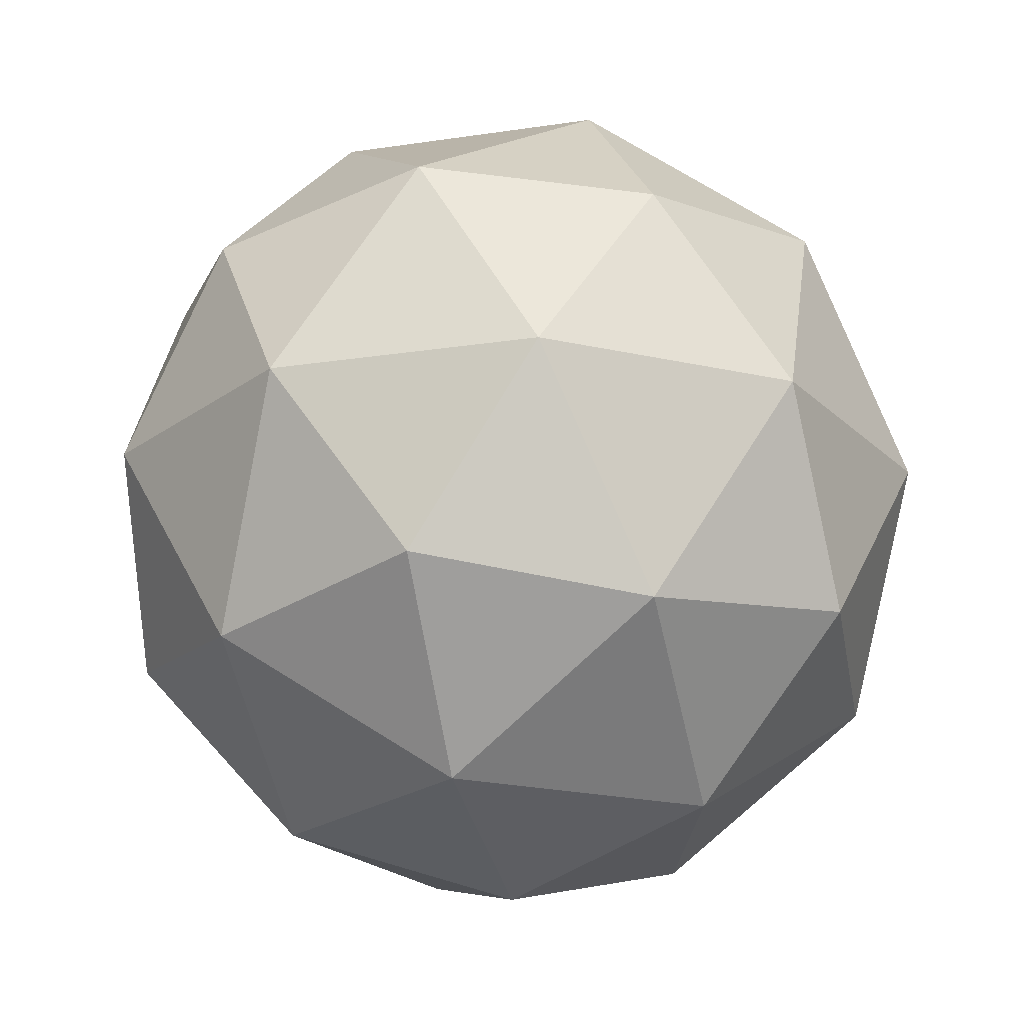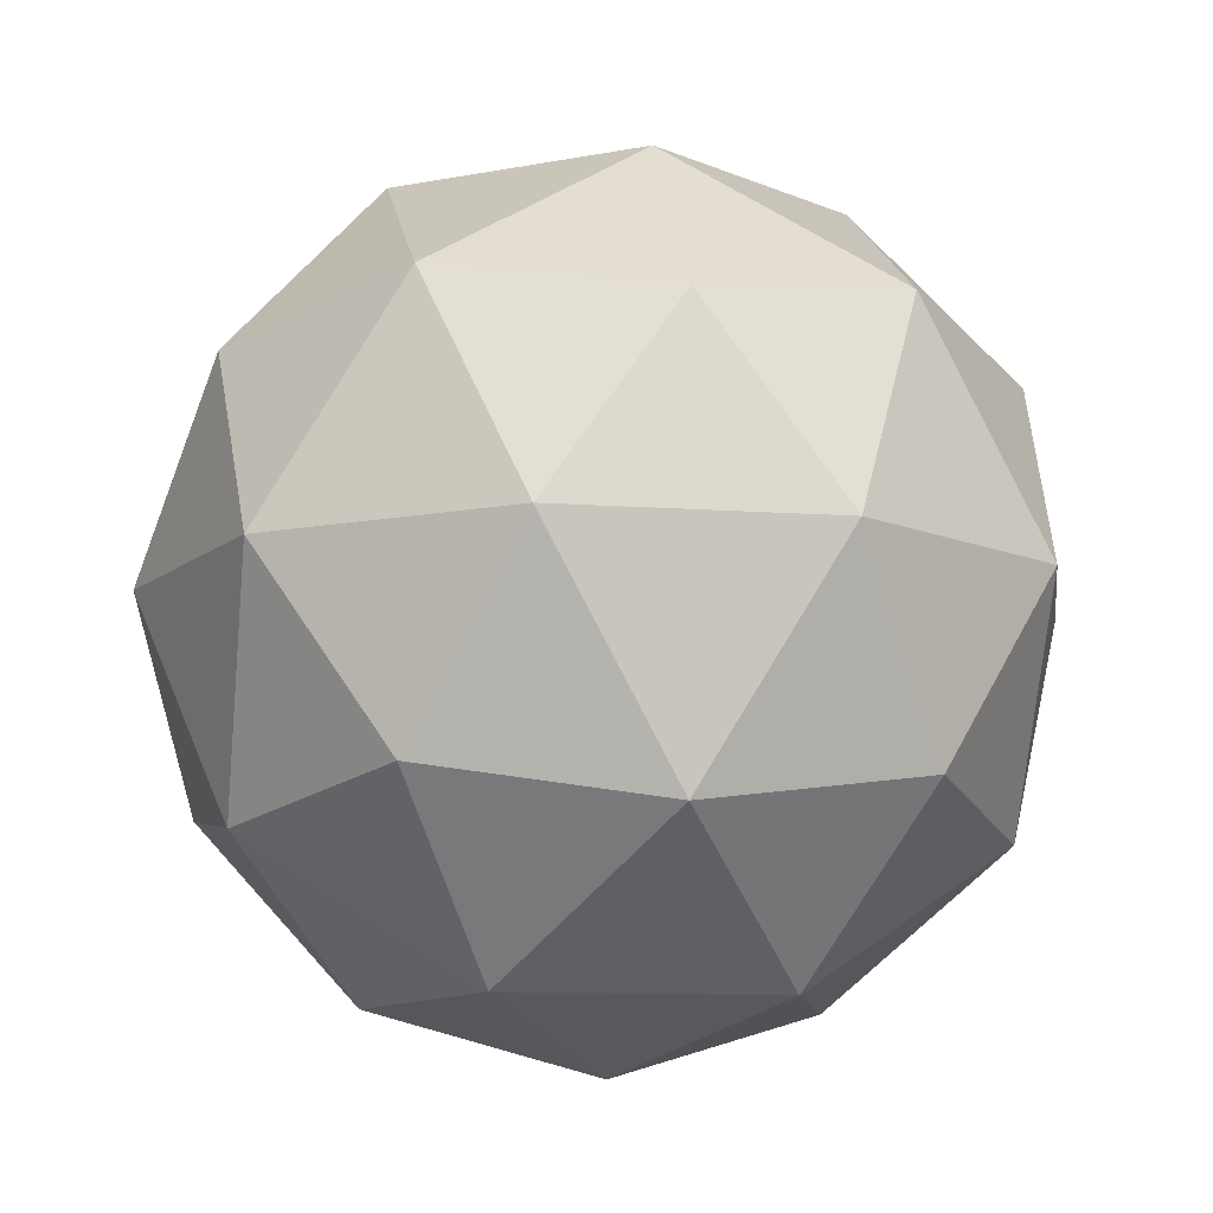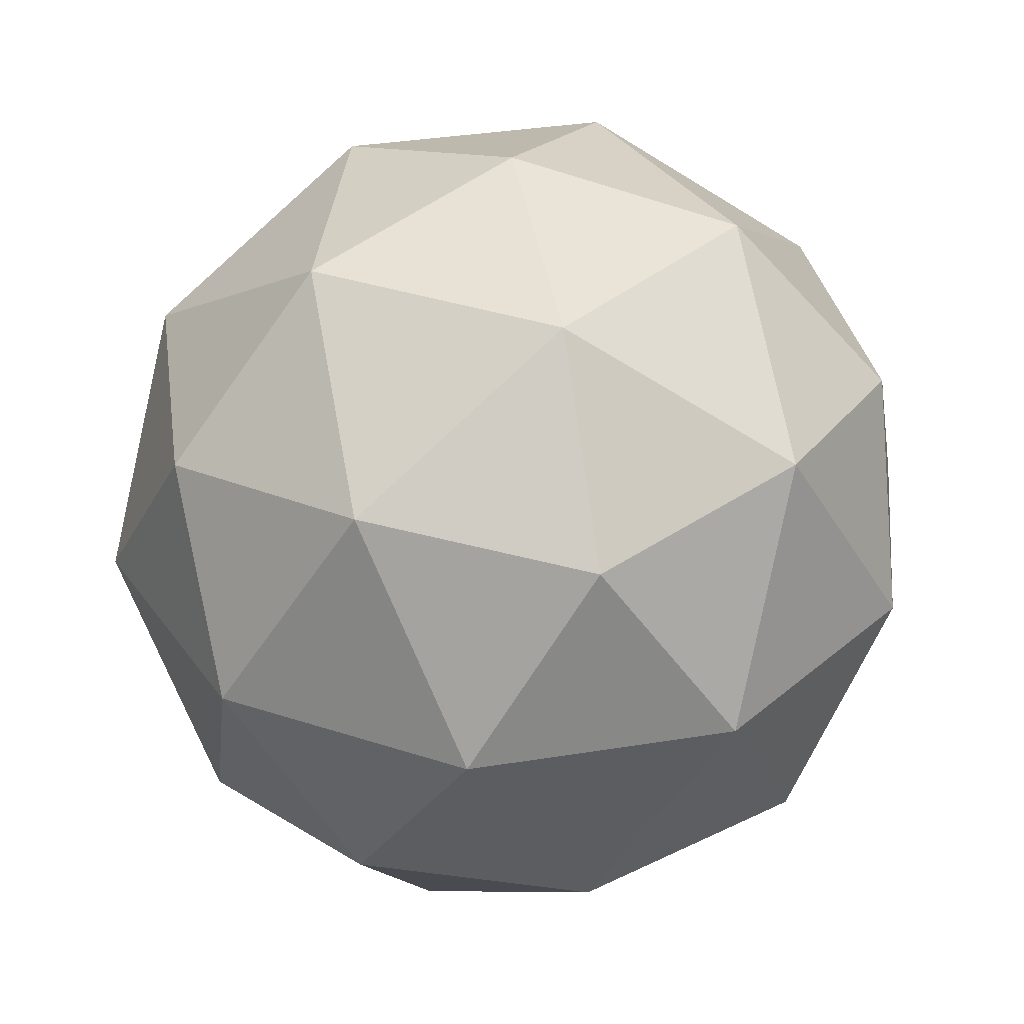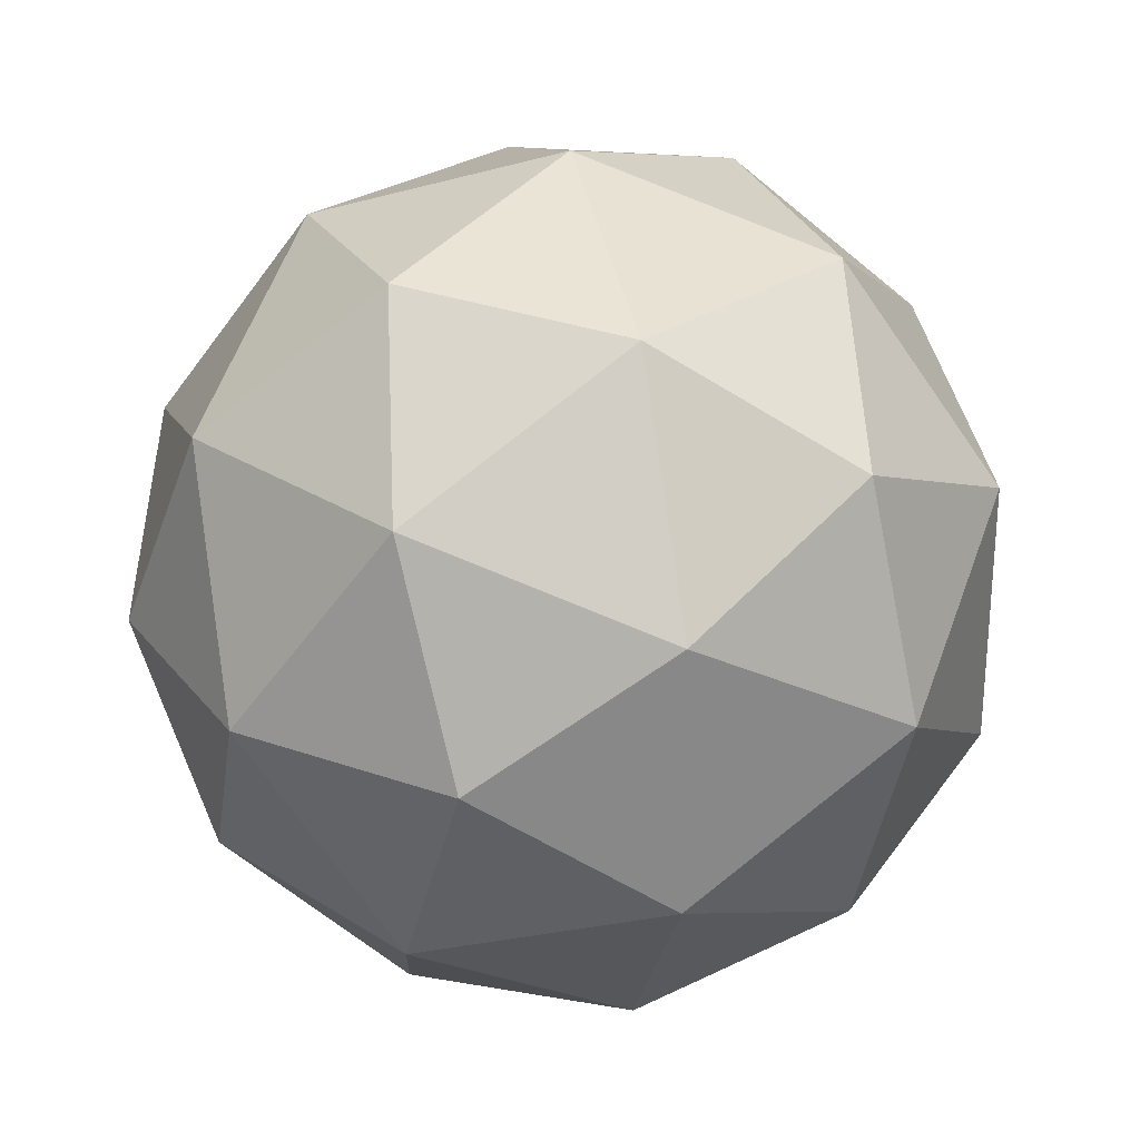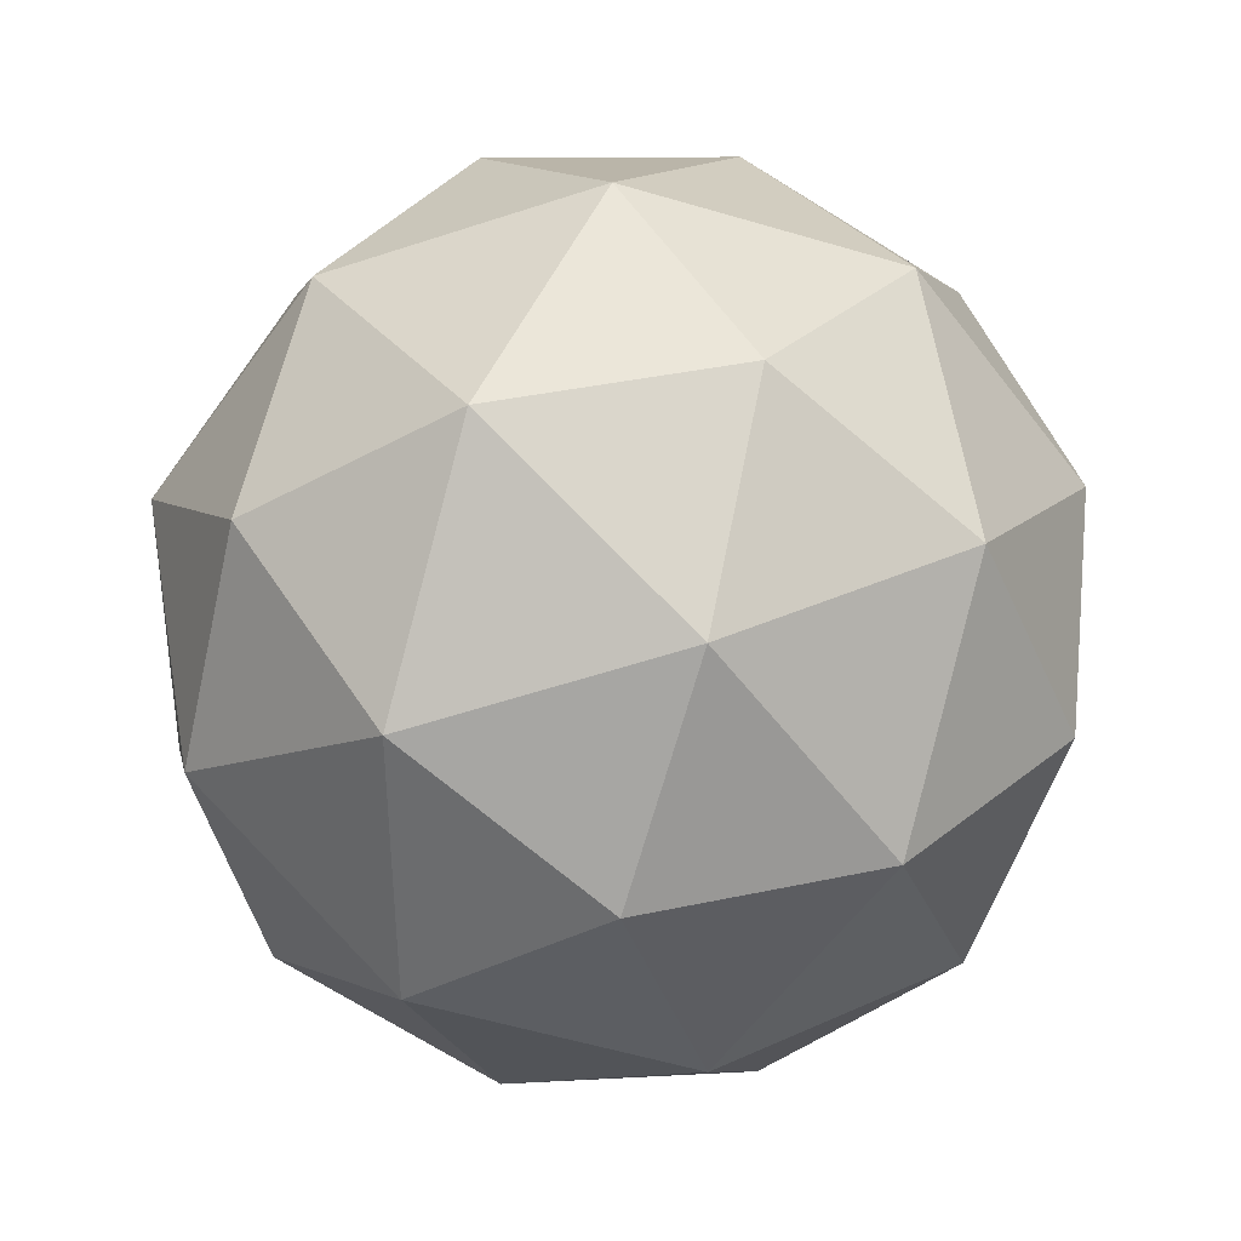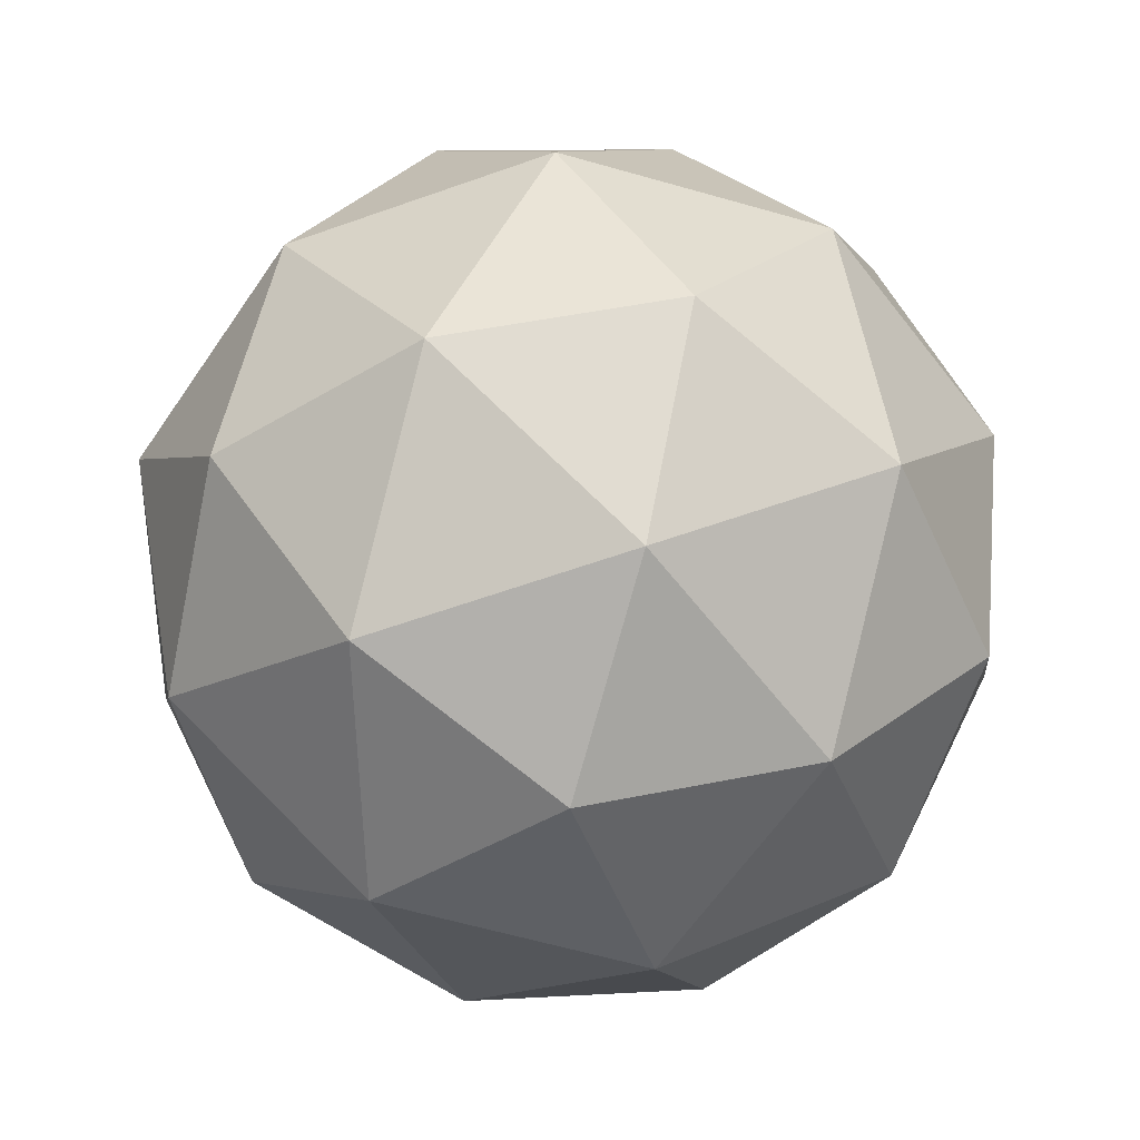
<metadata>
{"format":"obj","ext":"obj","renderer":"f3d","projection":"perspective","resolution":1024,"background":"white","views":[{"elev":-22.4,"azim":-147.3,"up":"+Y"},{"elev":-11.0,"azim":7.7,"up":"+Y"},{"elev":35.0,"azim":77.7,"up":"+Y"},{"elev":27.6,"azim":-167.3,"up":"+Z"},{"elev":-57.1,"azim":108.9,"up":"+Y"},{"elev":-62.0,"azim":-178.2,"up":"+Y"}]}
</metadata>
<code>
o Icosphere
v 0 -3.701 0
v 2.678 -1.655 1.946
v -1.023 -1.655 3.148
v -3.31 -1.655 0
v -1.023 -1.655 -3.148
v 2.678 -1.655 -1.946
v 1.023 1.655 3.148
v -2.678 1.655 1.946
v -2.678 1.655 -1.946
v 1.023 1.655 -3.148
v 3.31 1.655 0
v 0 3.701 0
v -0.6012 -3.148 1.85
v 1.574 -3.148 1.144
v 0.9728 -1.946 2.994
v 3.148 -1.946 0
v 1.574 -3.148 -1.144
v -1.946 -3.148 0
v -2.547 -1.946 1.85
v -0.6012 -3.148 -1.85
v -2.547 -1.946 -1.85
v 0.9728 -1.946 -2.994
v 3.52 0 1.144
v 3.52 0 -1.144
v 0 0 3.701
v 2.175 0 2.994
v -3.52 0 1.144
v -2.175 0 2.994
v -2.175 0 -2.994
v -3.52 0 -1.144
v 2.175 0 -2.994
v 0 0 -3.701
v 2.547 1.946 1.85
v -0.9728 1.946 2.994
v -3.148 1.946 0
v -0.9728 1.946 -2.994
v 2.547 1.946 -1.85
v 0.6012 3.148 1.85
v 1.946 3.148 0
v -1.574 3.148 1.144
v -1.574 3.148 -1.144
v 0.6012 3.148 -1.85
f 1 14 13
f 2 14 16
f 1 13 18
f 1 18 20
f 1 20 17
f 2 16 23
f 3 15 25
f 4 19 27
f 5 21 29
f 6 22 31
f 2 23 26
f 3 25 28
f 4 27 30
f 5 29 32
f 6 31 24
f 7 33 38
f 8 34 40
f 9 35 41
f 10 36 42
f 11 37 39
f 39 42 12
f 39 37 42
f 37 10 42
f 42 41 12
f 42 36 41
f 36 9 41
f 41 40 12
f 41 35 40
f 35 8 40
f 40 38 12
f 40 34 38
f 34 7 38
f 38 39 12
f 38 33 39
f 33 11 39
f 24 37 11
f 24 31 37
f 31 10 37
f 32 36 10
f 32 29 36
f 29 9 36
f 30 35 9
f 30 27 35
f 27 8 35
f 28 34 8
f 28 25 34
f 25 7 34
f 26 33 7
f 26 23 33
f 23 11 33
f 31 32 10
f 31 22 32
f 22 5 32
f 29 30 9
f 29 21 30
f 21 4 30
f 27 28 8
f 27 19 28
f 19 3 28
f 25 26 7
f 25 15 26
f 15 2 26
f 23 24 11
f 23 16 24
f 16 6 24
f 17 22 6
f 17 20 22
f 20 5 22
f 20 21 5
f 20 18 21
f 18 4 21
f 18 19 4
f 18 13 19
f 13 3 19
f 16 17 6
f 16 14 17
f 14 1 17
f 13 15 3
f 13 14 15
f 14 2 15

</code>
